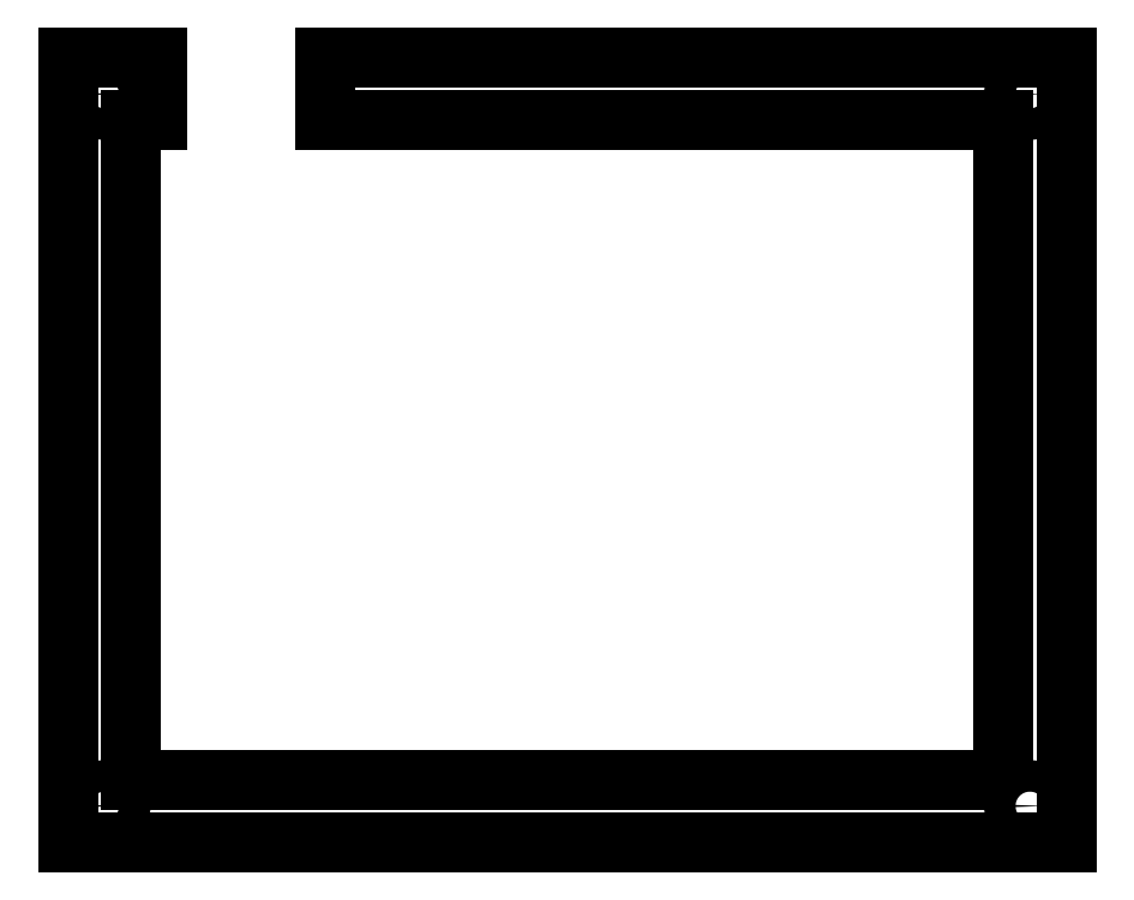
<metadata>
{"format":"dxf","ext":"dxf","renderer":"ezdxf+matplotlib","layout":"modelspace","background":"white","min_lineweight":24,"dpi":150}
</metadata>
<code>
0
SECTION
2
ENTITIES
0
LWPOLYLINE
8
0
90
13
70
1
43
0
10
83.16
20
0
10
83.16
20
62.84
10
18.51
20
62.84
10
18.51
20
68.84
10
89.16
20
68.84
10
89.16
20
-6
10
-6
20
-6
10
-6
20
68.84
10
2.5
20
68.84
10
2.5
20
67.84
10
2.5
20
62.84
10
0
20
62.84
10
0
20
0
0
CIRCLE
8
0
10
-2.5
20
65.34
30
0
40
1.5
210
0
220
0
230
1
0
CIRCLE
8
0
10
-2.5
20
-2.5
30
0
40
1.5
210
0
220
0
230
1
0
CIRCLE
8
0
10
85.66
20
-2.5
30
0
40
1.5
210
0
220
0
230
1
0
CIRCLE
8
0
10
85.66
20
65.34
30
0
40
1.5
210
0
220
0
230
1
0
ENDSEC
0
EOF

</code>
